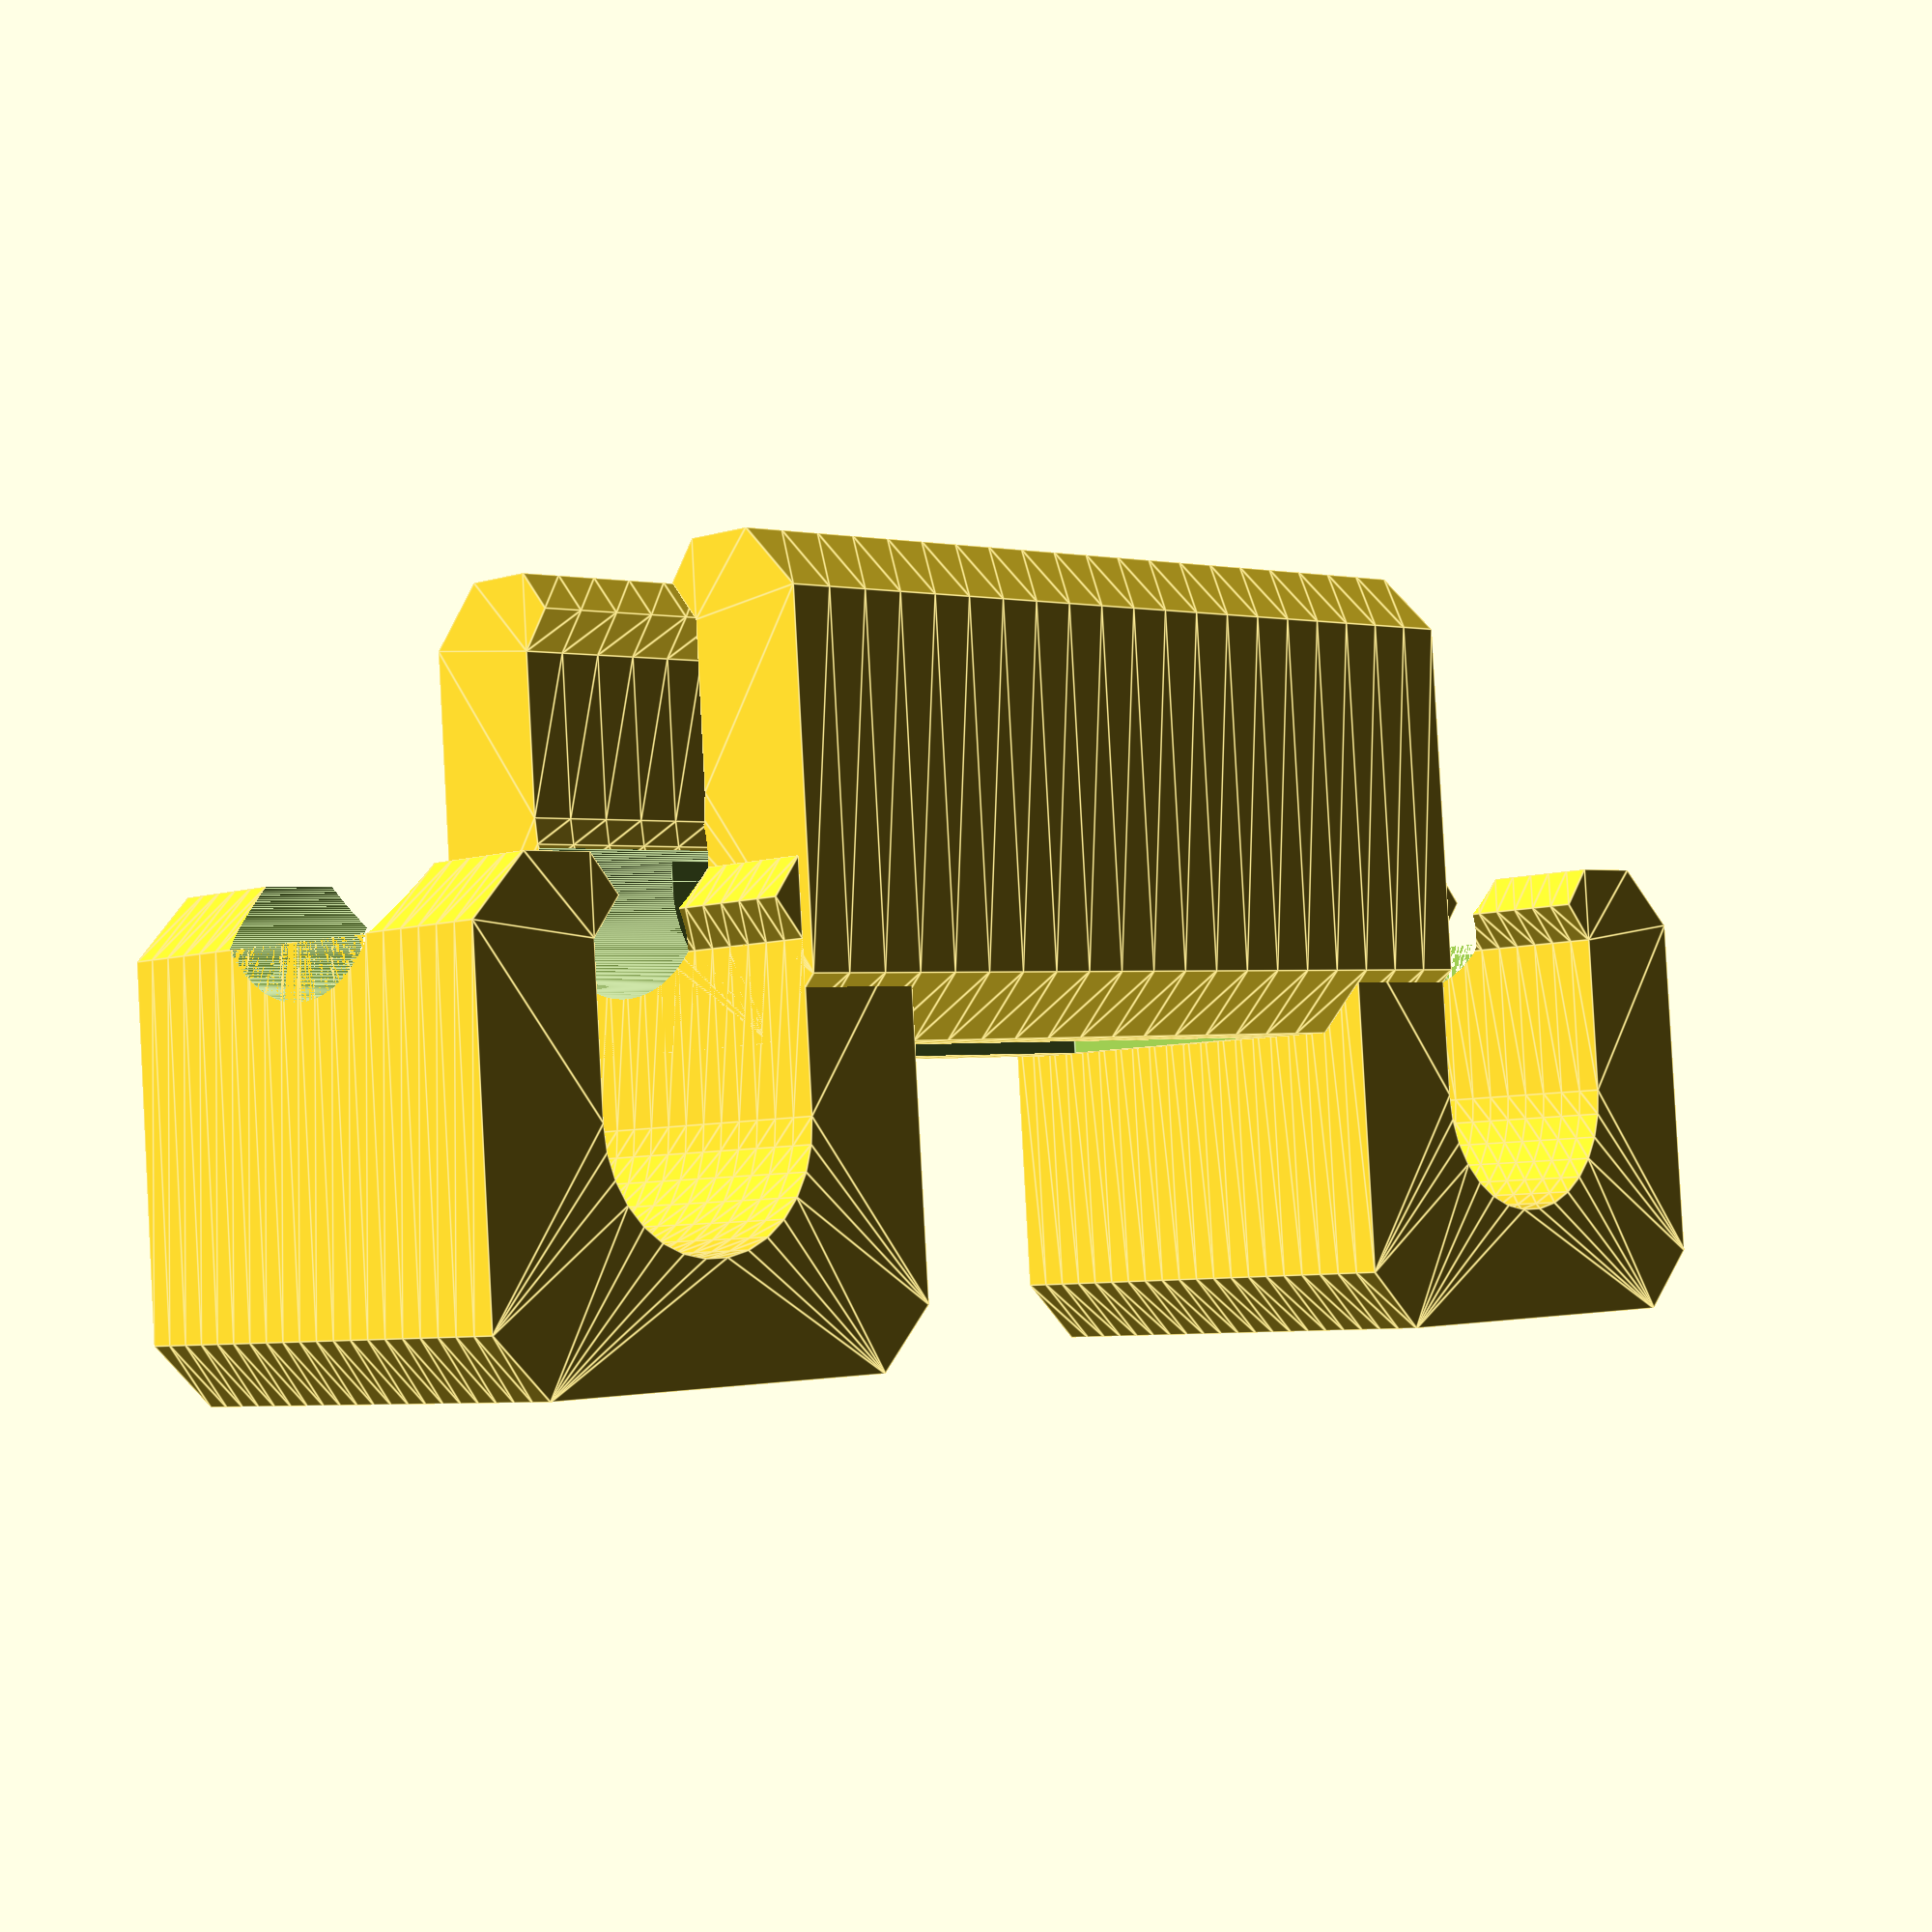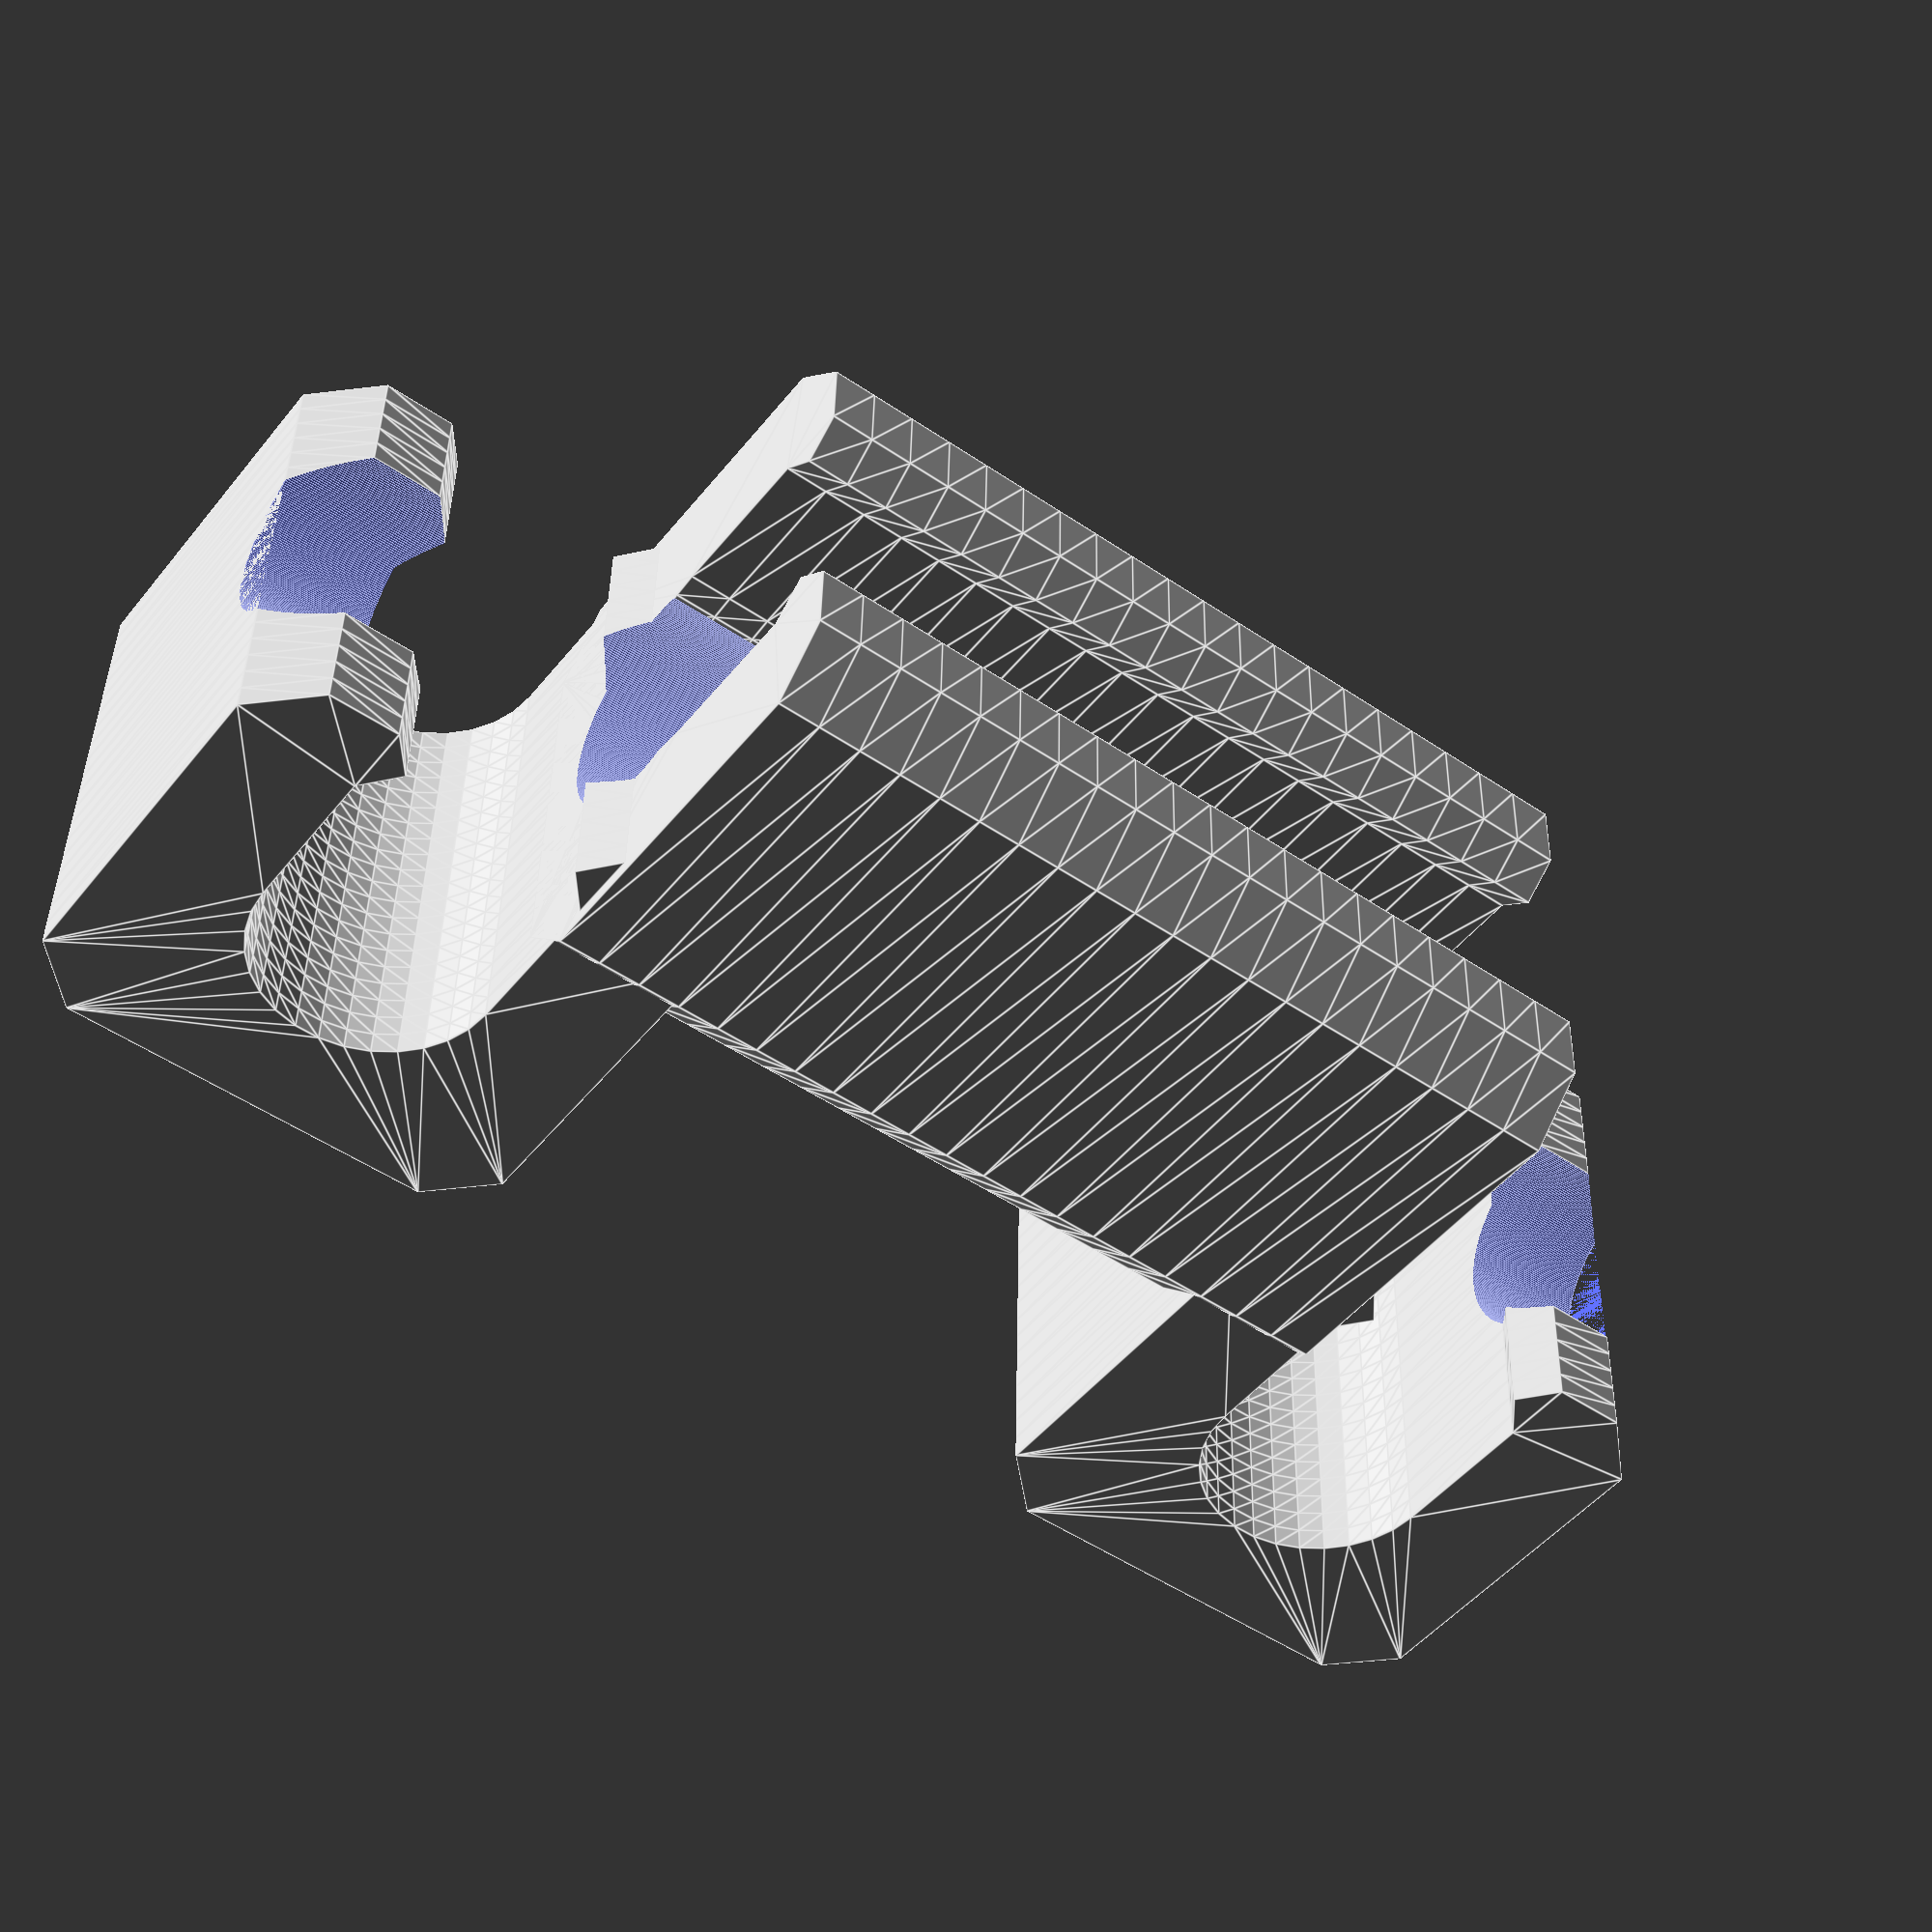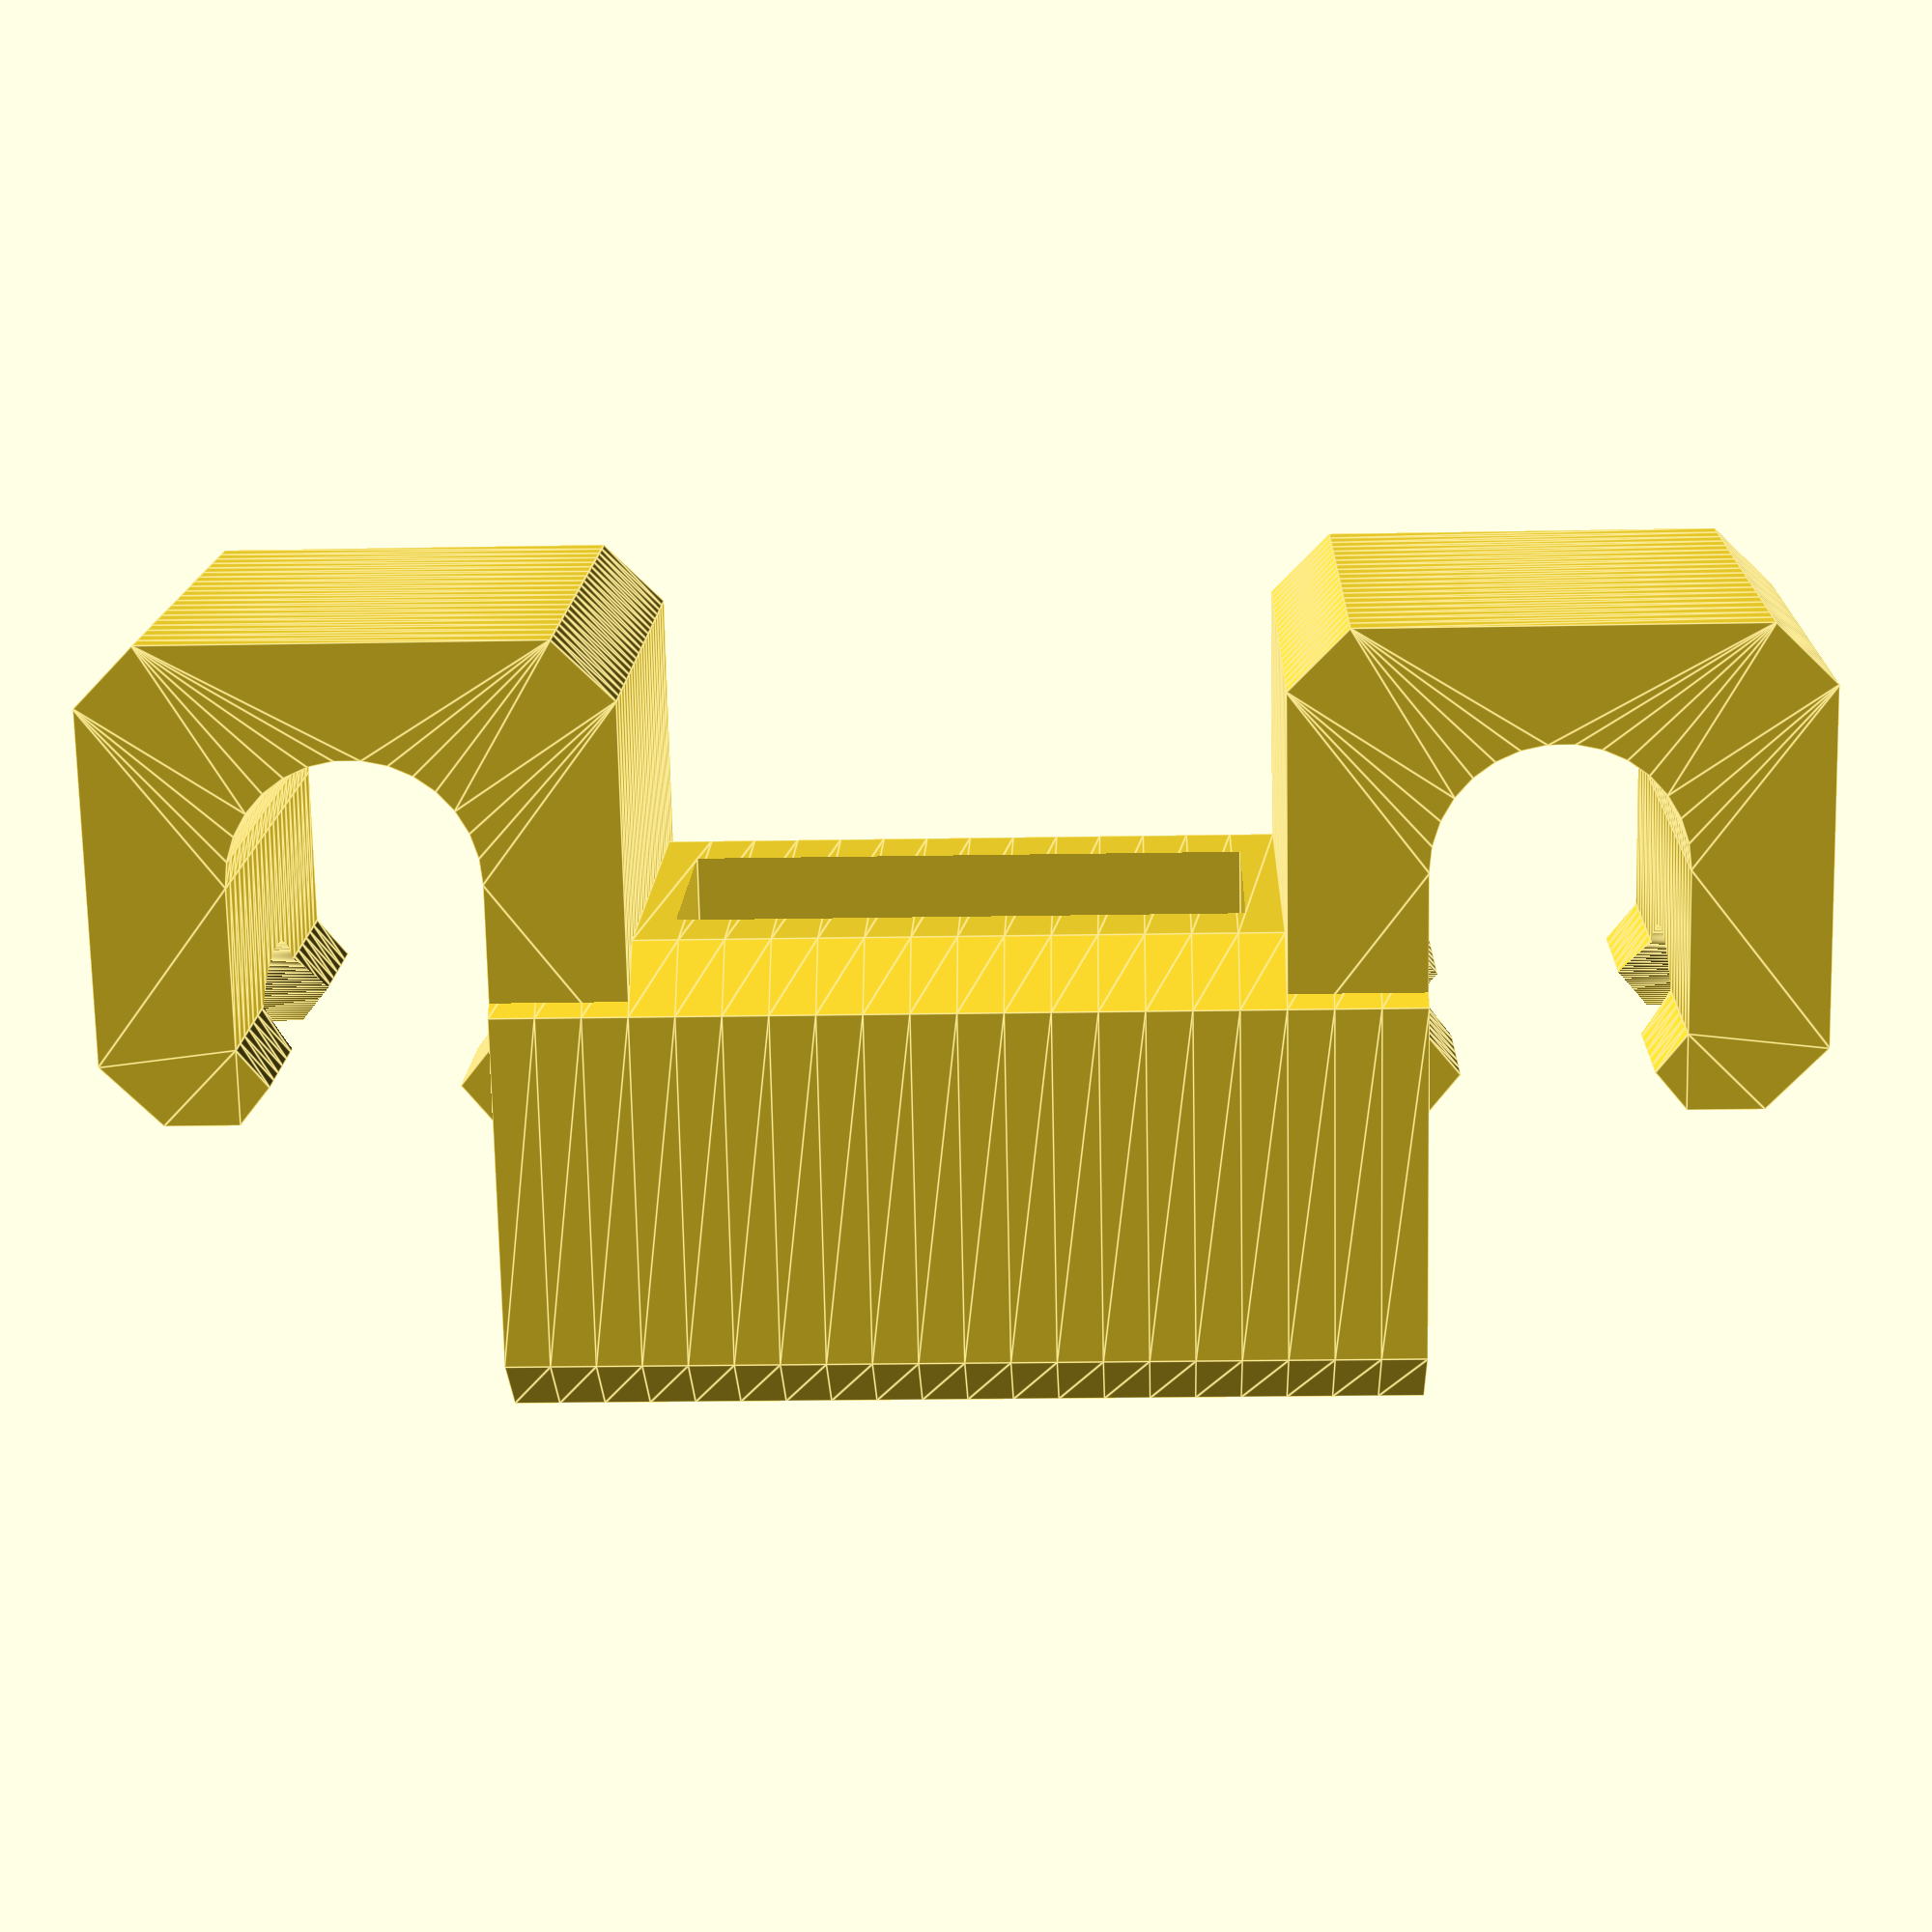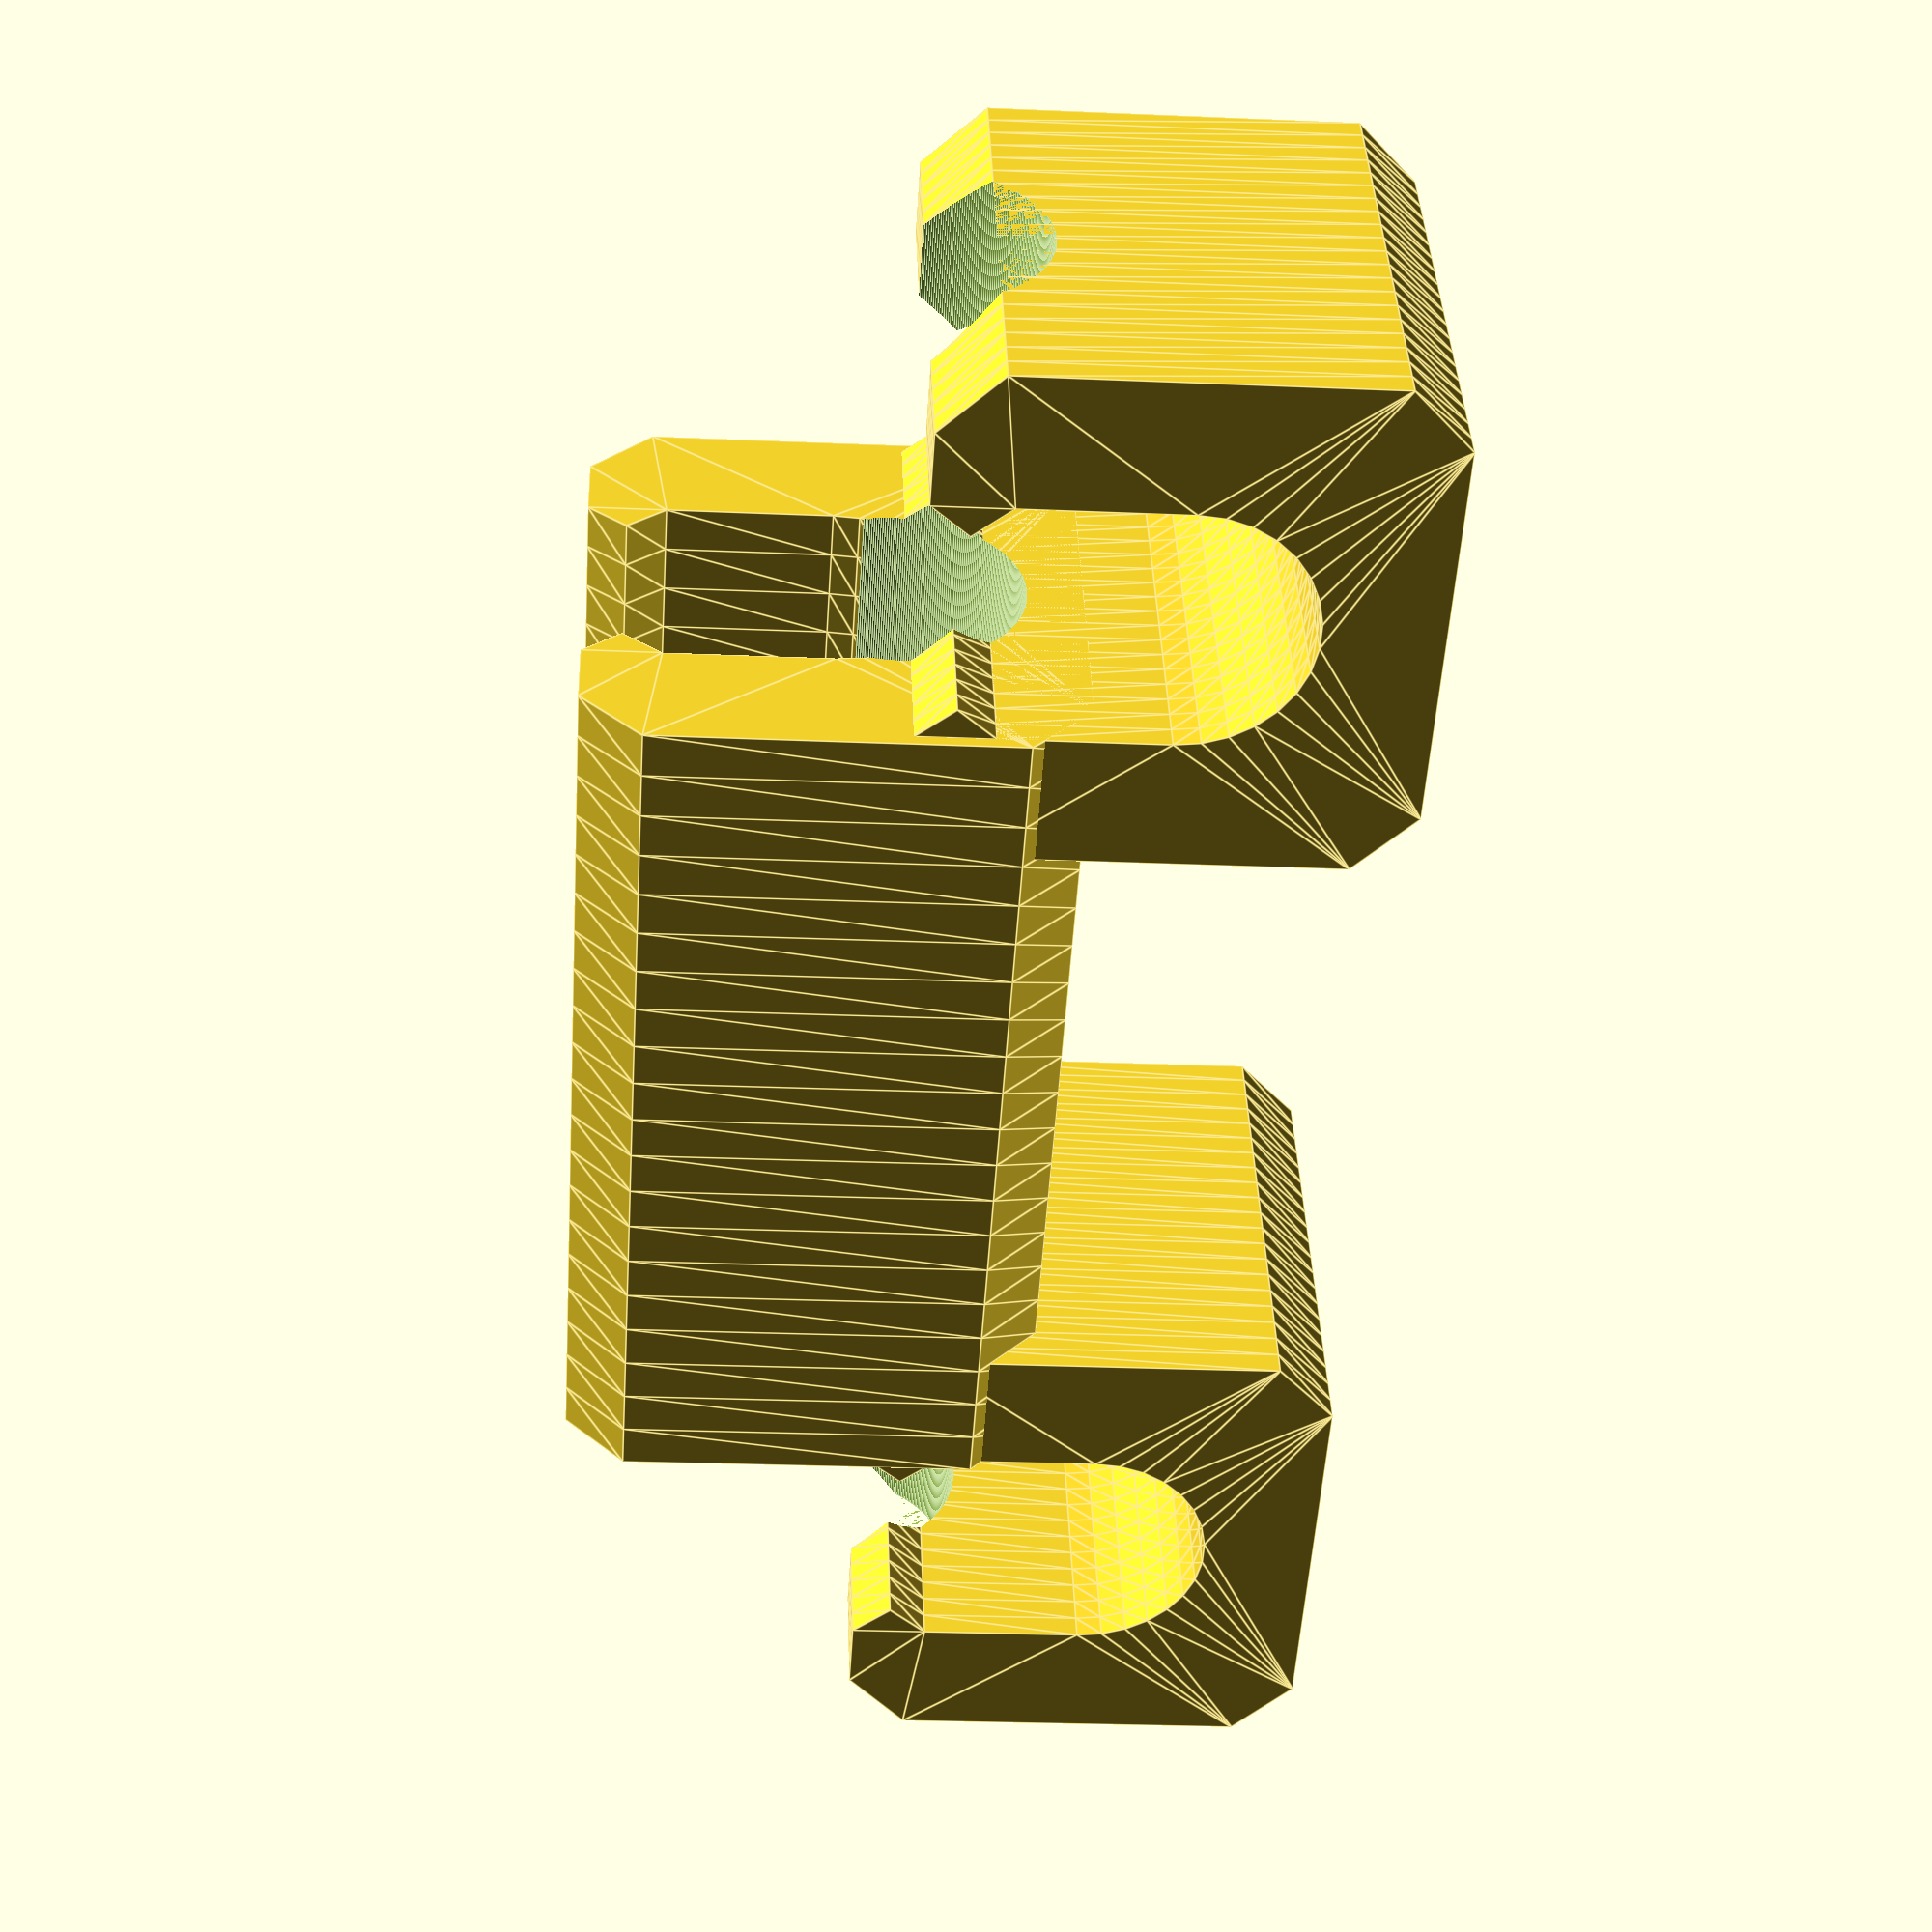
<openscad>
/*
 * Siemens/Bosch dishwasher lower basket bearing
 */

// total bearing width
width = 277;

// bearing thickness
thickness = 82;

// bearing wall thickness
wall = 19;

// hole diameter
d1 = 41.1;

// bearing holder width
x1 = 86;

// bearing holder height
y1 = 79;

y2 = 70;

// corner rounding
cr1 = 10;


module h1_2d(w,h,rc,d) {
    // w = width
    // h = height
    // rc = corner rounding
    // d = hole diameter
    p1 = [[0,rc],[0,h-rc],[rc,h],[w-rc,h],[w,h-rc],[w,rc],[w-rc,0],[rc,0]];
    
    p2 = [[0,0],[d/8,(h-d)/6],[0,(h-d)/3],[0,h/2],[d,h/2],[d,(h-d)/3],[d-d/8,(h-d)/6],[d,0]];
    
    difference(){
        polygon(p1);
        translate([w/2,h/2,0])
            circle(d/2,center=true);
        translate([(w-d)/2,0,0])
            polygon(p2);
    }
}


module h1_3d (zh, w, h, rc, d ) {
    linear_extrude(height = zh, center = true, convexity = 10, twist = 0, slices = 20, scale = 1.0)
        h1_2d(w,h,rc,d);
}

 module cylinder_outer(height,radius,fn){
   fudge = 1/cos(180/fn);
   cylinder(h=height,r=radius*fudge,$fn=fn);}



difference(){
    union(){
        // top holder 1
        h1_3d(thickness, x1, y1, cr1, d1);
        // top holder 2
        translate([width,0,0])
            mirror([1,0,0])
                h1_3d(thickness, x1, y1, cr1, d1);
        // bottom holder connecting two top holders
        translate([width/2, wall-y2, x1/2])
            rotate(a=90,v=[0,1,0])
                h1_3d(width-x1-d1, x1, y1, cr1, d1);
    }
    
    // hole through top holders aligned with hole inside bottom holder
    translate([0,-(d1/2-wall),0])   
        rotate(a=90,v=[0,1,0])
            cylinder_outer(width, d1/2 ,360);
    
    // hole through bottom holder located between top holders
    translate([width/2,20,0])
        cube([width-x1-d1-3*wall, 50, d1], center=true);
}



</openscad>
<views>
elev=185.9 azim=4.3 roll=44.5 proj=p view=edges
elev=319.0 azim=143.3 roll=181.0 proj=p view=edges
elev=344.6 azim=358.8 roll=1.8 proj=p view=edges
elev=322.4 azim=266.4 roll=178.1 proj=p view=edges
</views>
